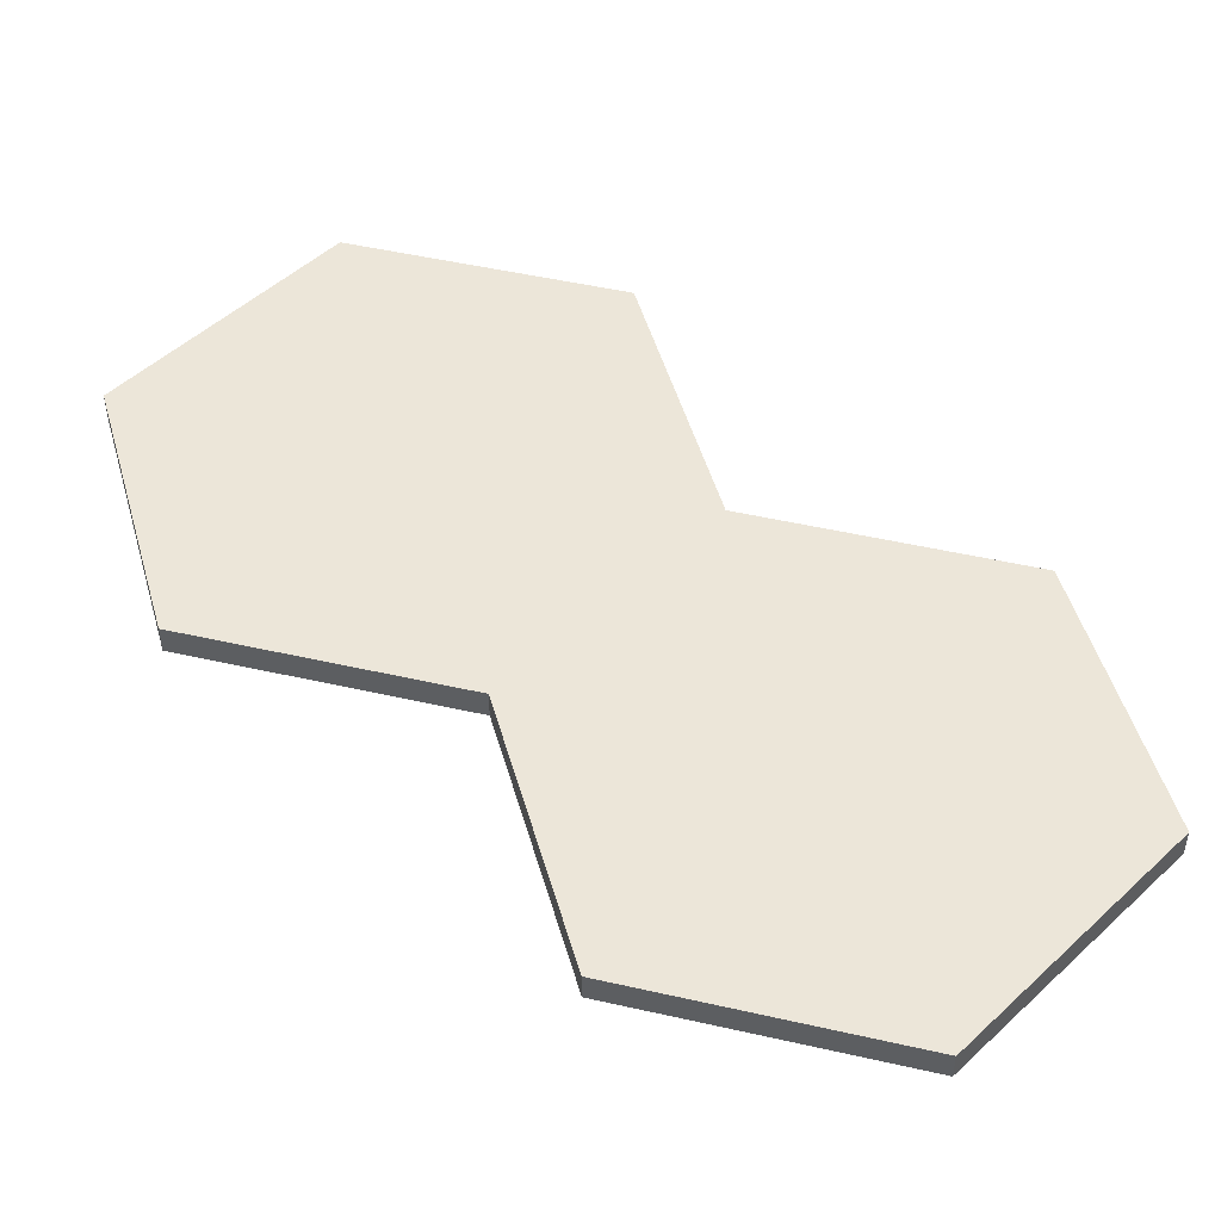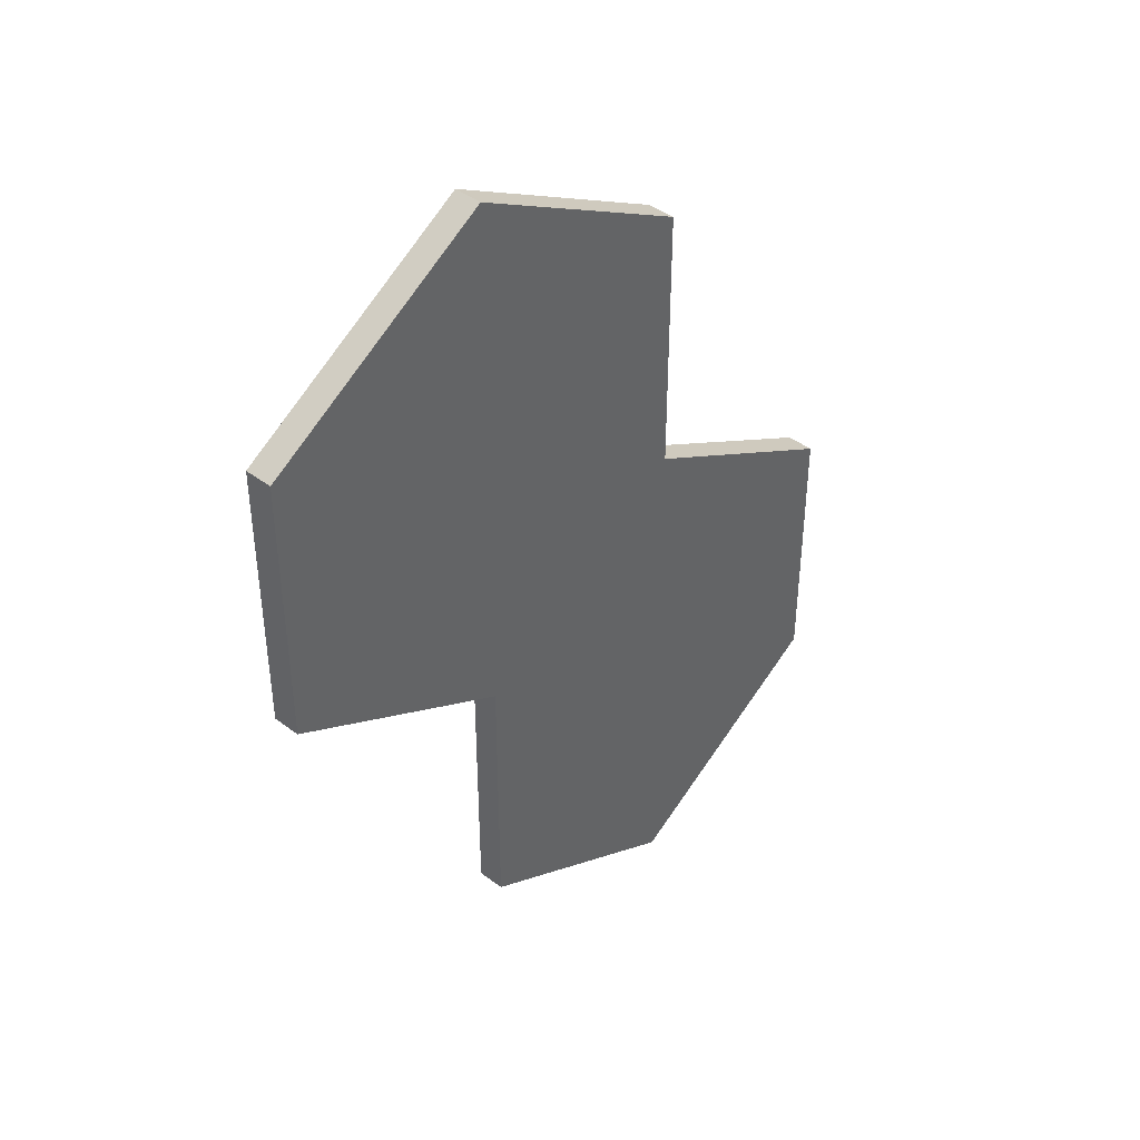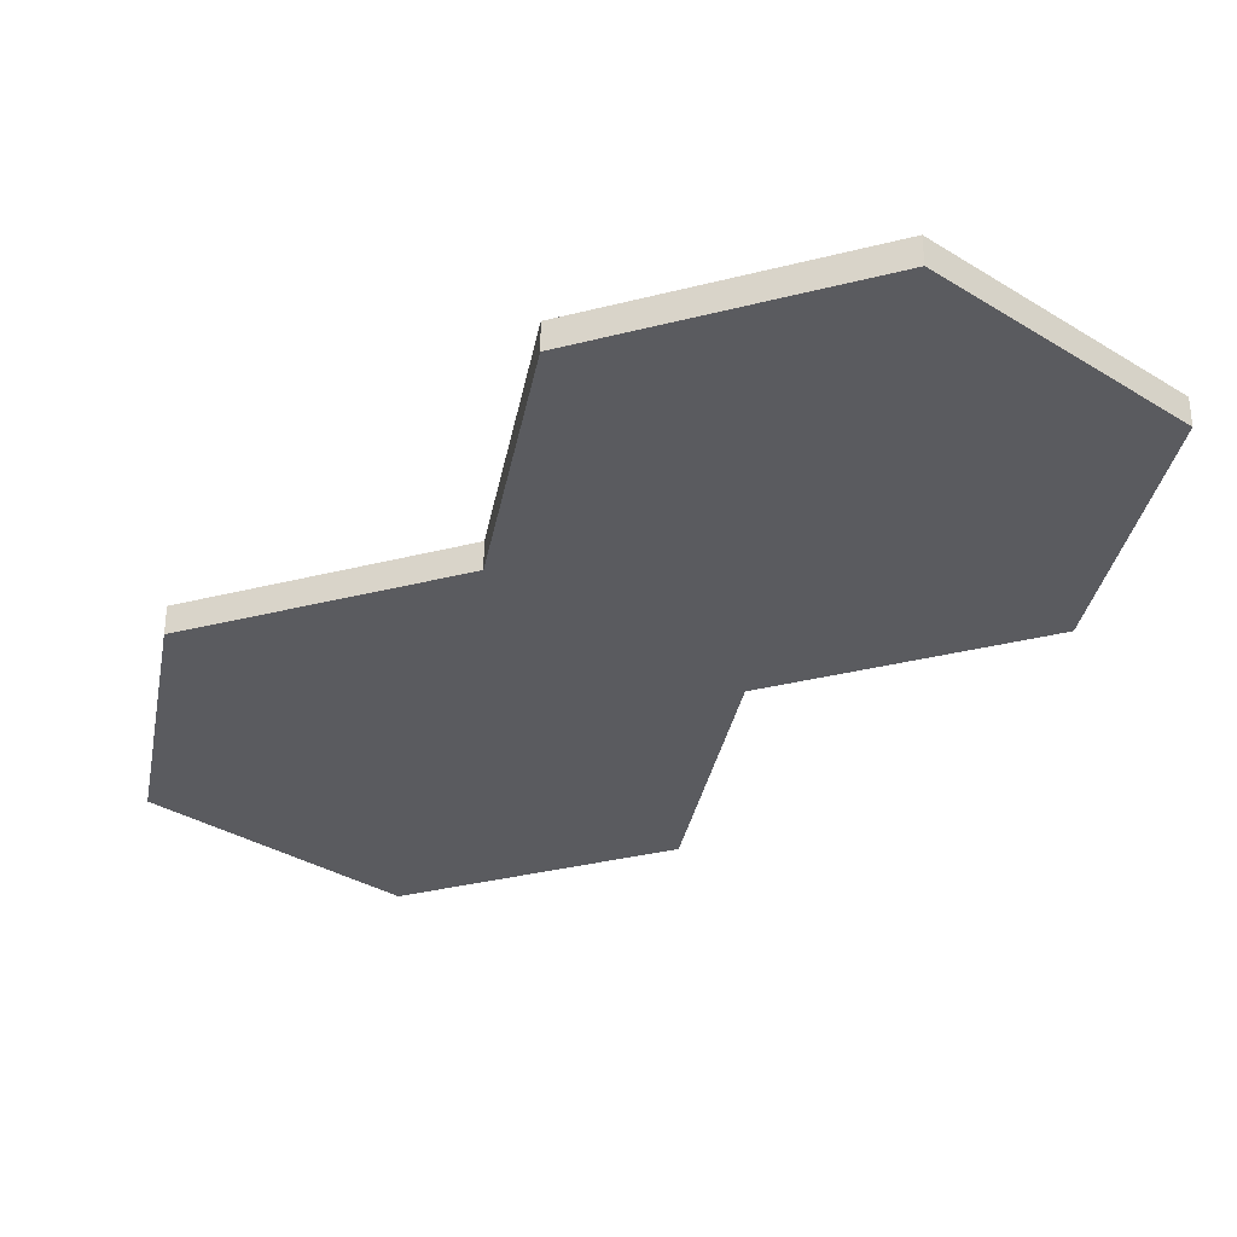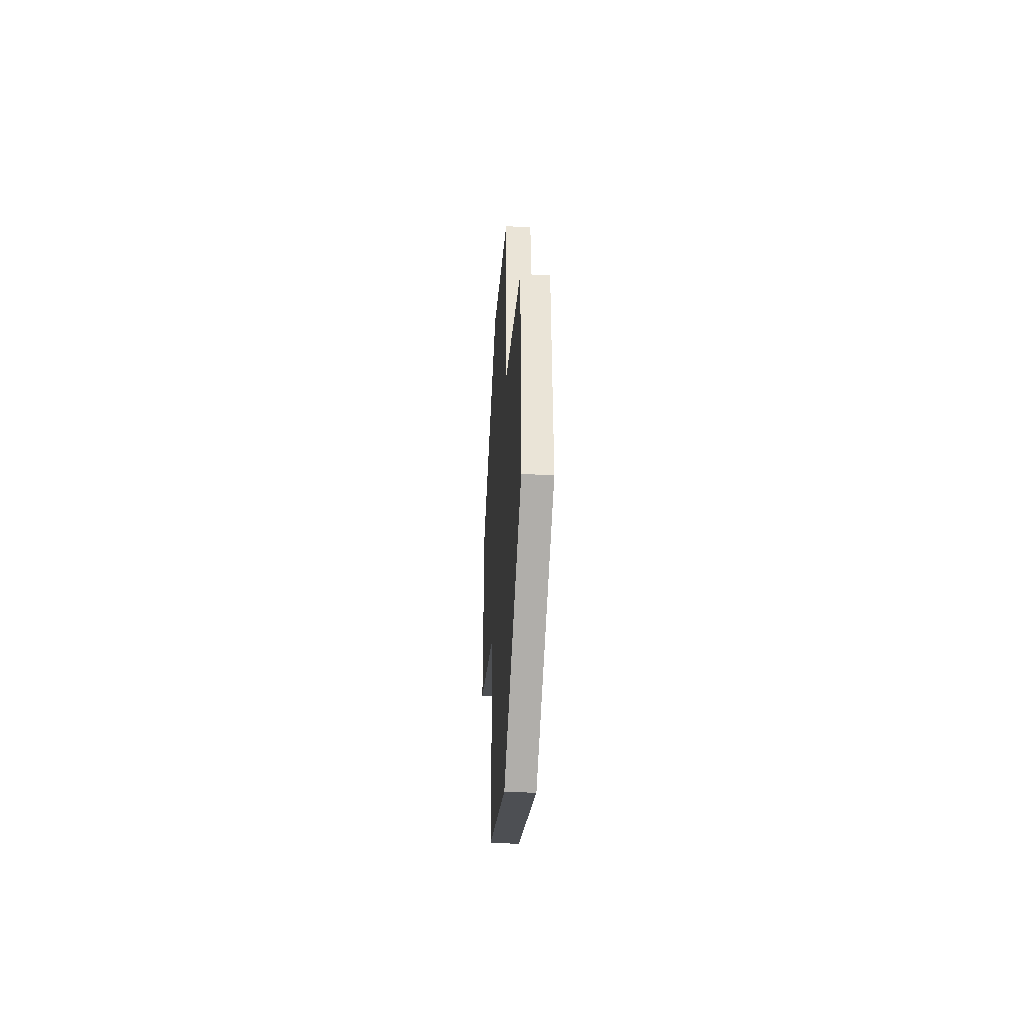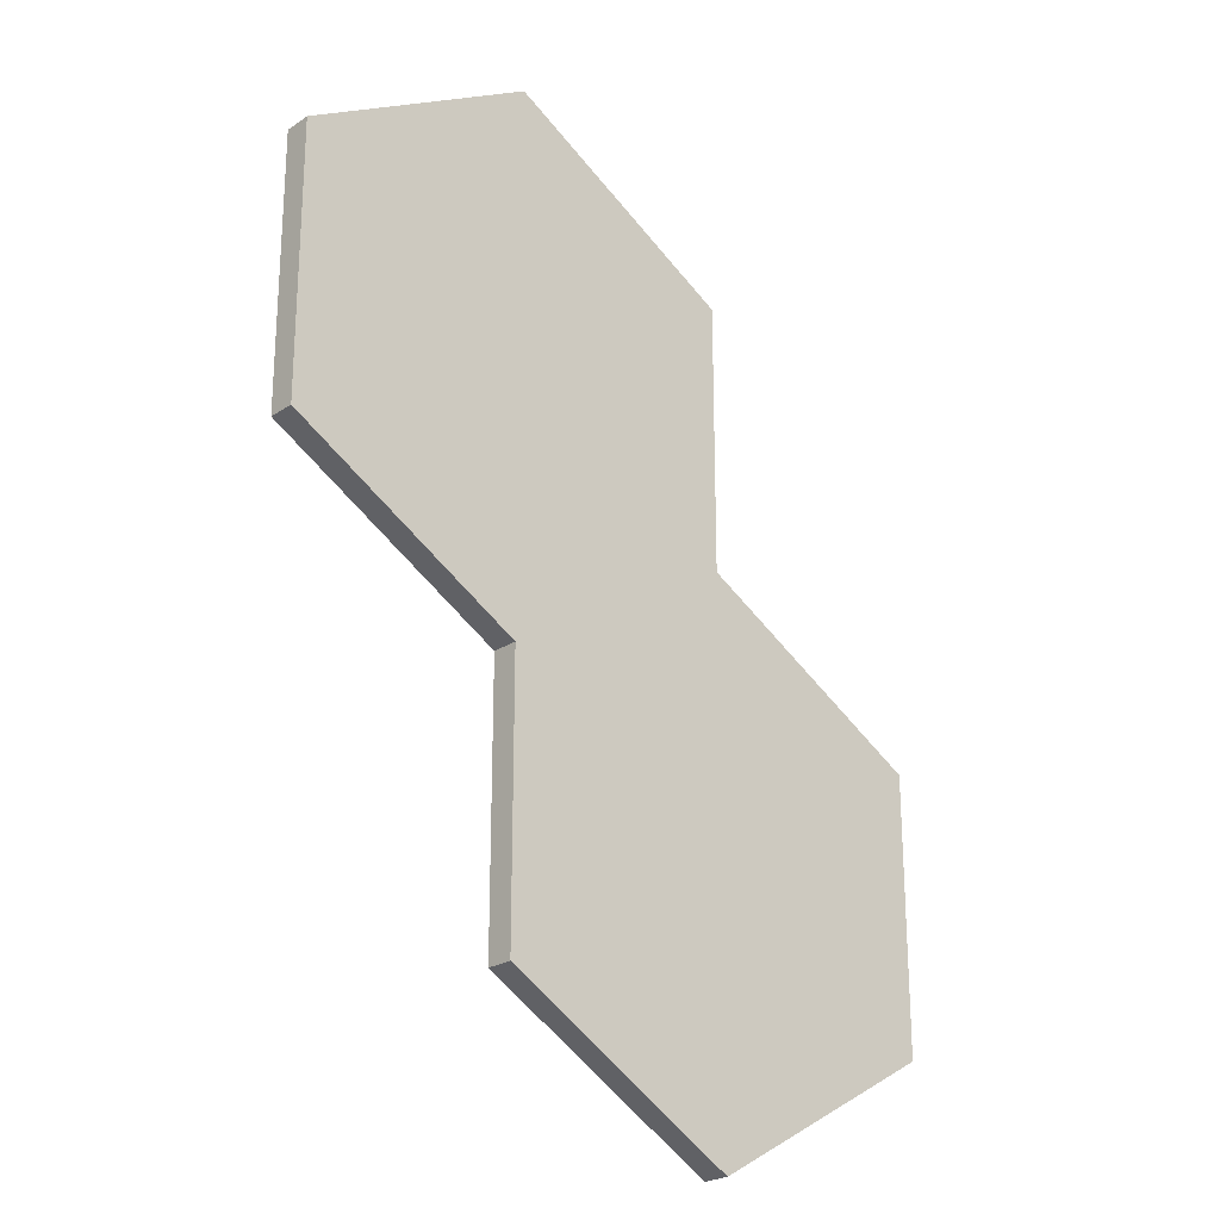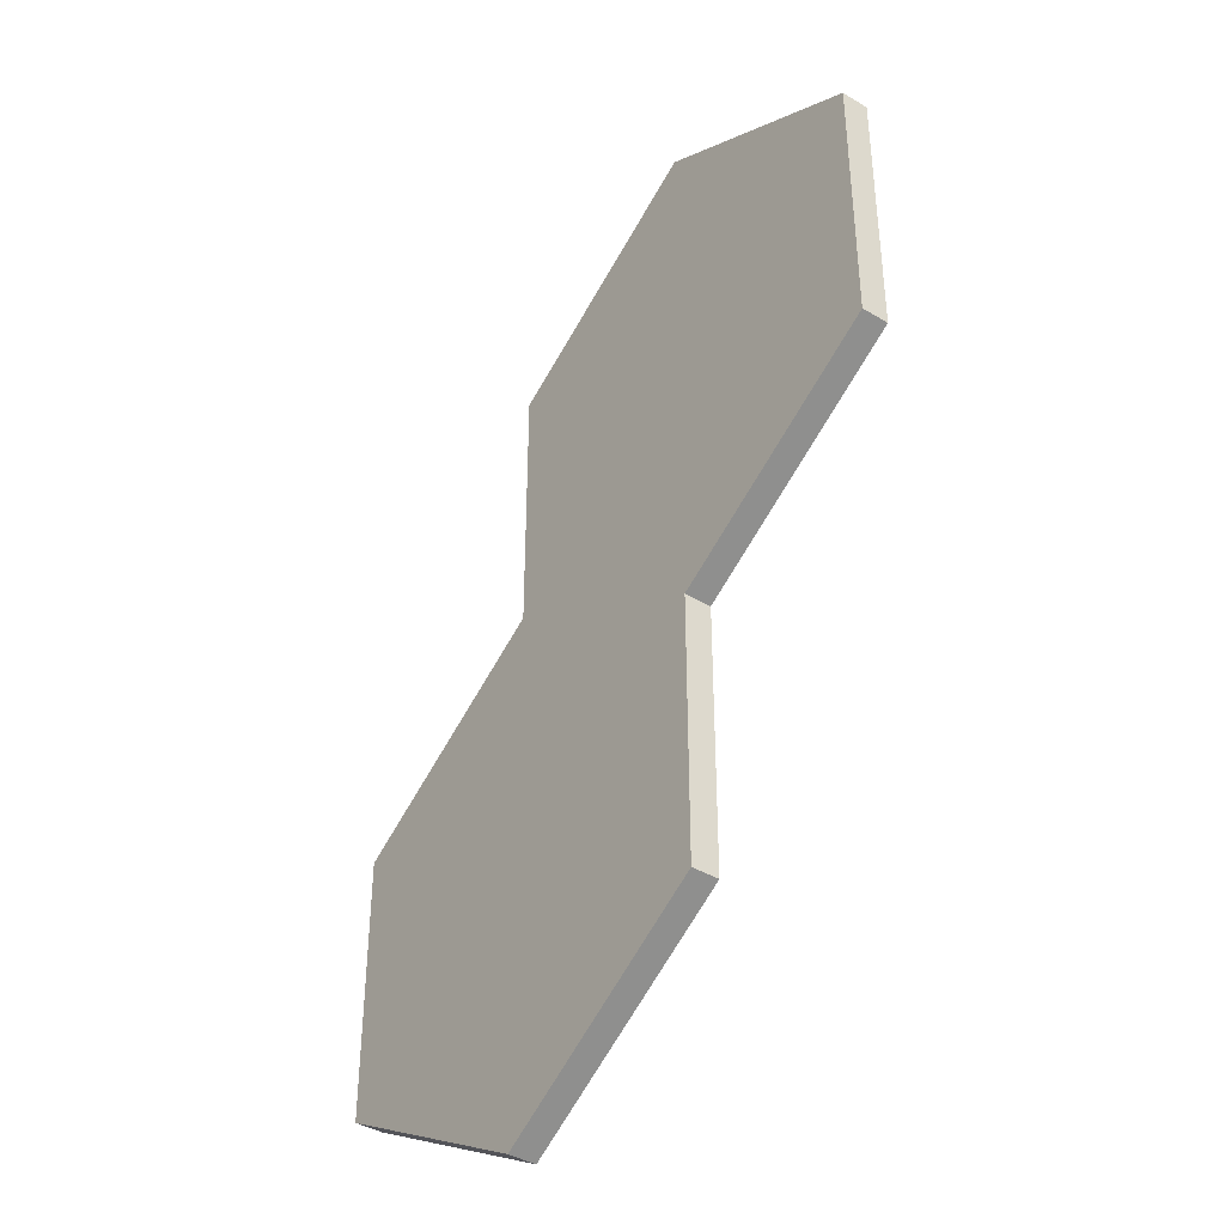
<metadata>
{"format":"obj","ext":"obj","renderer":"f3d","projection":"perspective","resolution":1024,"background":"white","views":[{"elev":49.1,"azim":104.2,"up":"+Y"},{"elev":43.0,"azim":-48.2,"up":"+Z"},{"elev":-33.2,"azim":-70.5,"up":"+Y"},{"elev":-47.5,"azim":86.6,"up":"+Z"},{"elev":-23.9,"azim":-42.3,"up":"+Z"},{"elev":-40.7,"azim":-126.4,"up":"+Z"}]}
</metadata>
<code>
o Cylinder
v 0 -0.04955 0.2268
v 0 0.04955 0.2268
v 0.866 0.04955 0.7268
v 0.866 -0.04955 1.727
v 0.866 0.04955 1.727
v -0 -0.04955 2.227
v -0 0.04955 2.227
v -0.866 -0.04955 1.727
v -0.866 0.04955 1.727
v -0.866 -0.04955 0.7268
v -0.866 0.04955 0.7268
v 0.866 -0.04955 -1.273
v 0.866 0.04955 -1.273
v 1.732 -0.04955 -0.7732
v 1.732 0.04955 -0.7732
v 1.732 -0.04955 0.2268
v 1.732 0.04955 0.2268
v 0.866 -0.04955 0.7268
v 0 -0.04955 -0.7732
v 0 0.04955 -0.7732
f 3 4 18
f 5 6 4
f 7 8 6
f 2 9 5
f 9 10 8
f 11 1 10
f 8 10 18
f 3 5 4
f 5 7 6
f 7 9 8
f 5 3 2
f 2 11 9
f 9 7 5
f 9 11 10
f 11 2 1
f 10 1 18
f 18 4 6
f 6 8 18
f 13 14 12
f 15 16 14
f 17 18 16
f 13 2 17
f 2 19 1
f 20 12 19
f 1 19 14
f 13 15 14
f 15 17 16
f 17 3 18
f 17 15 13
f 13 20 2
f 2 3 17
f 2 20 19
f 20 13 12
f 19 12 14
f 14 16 18
f 18 1 14

</code>
